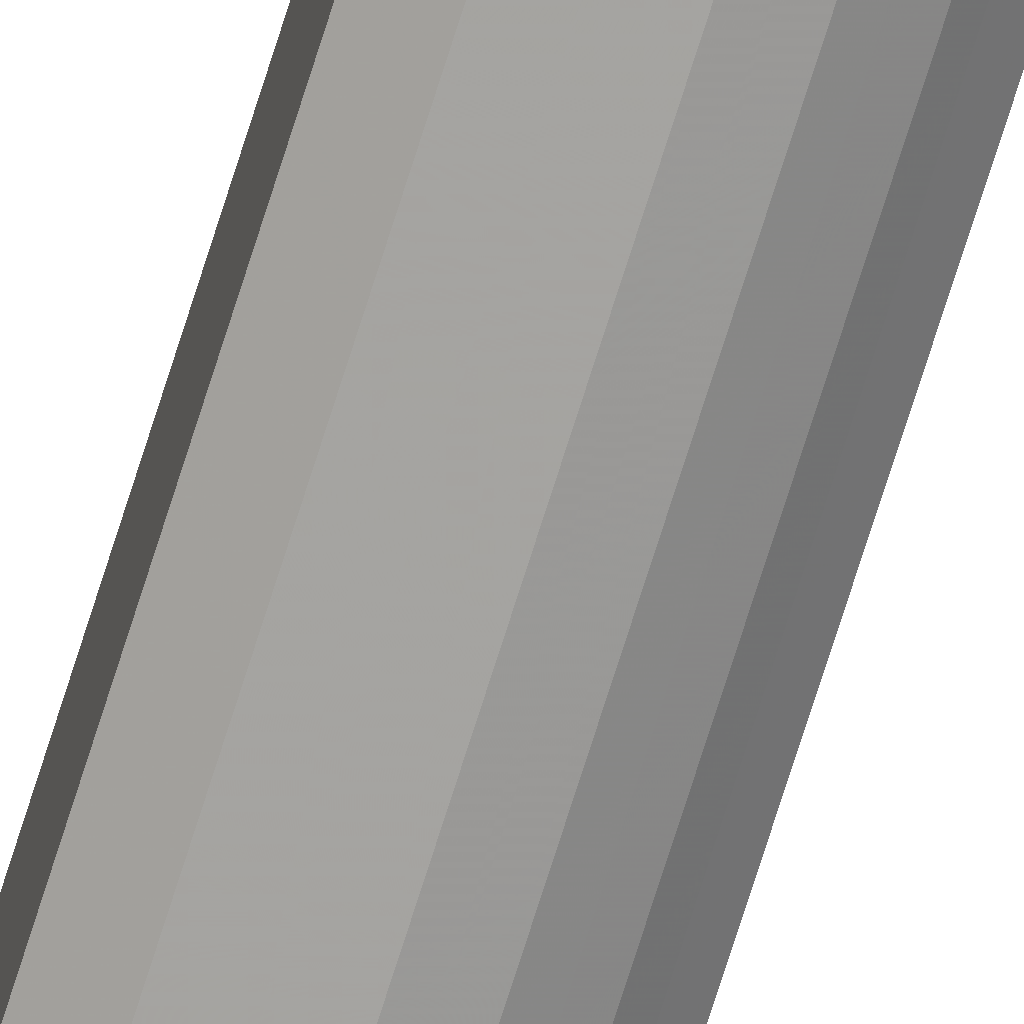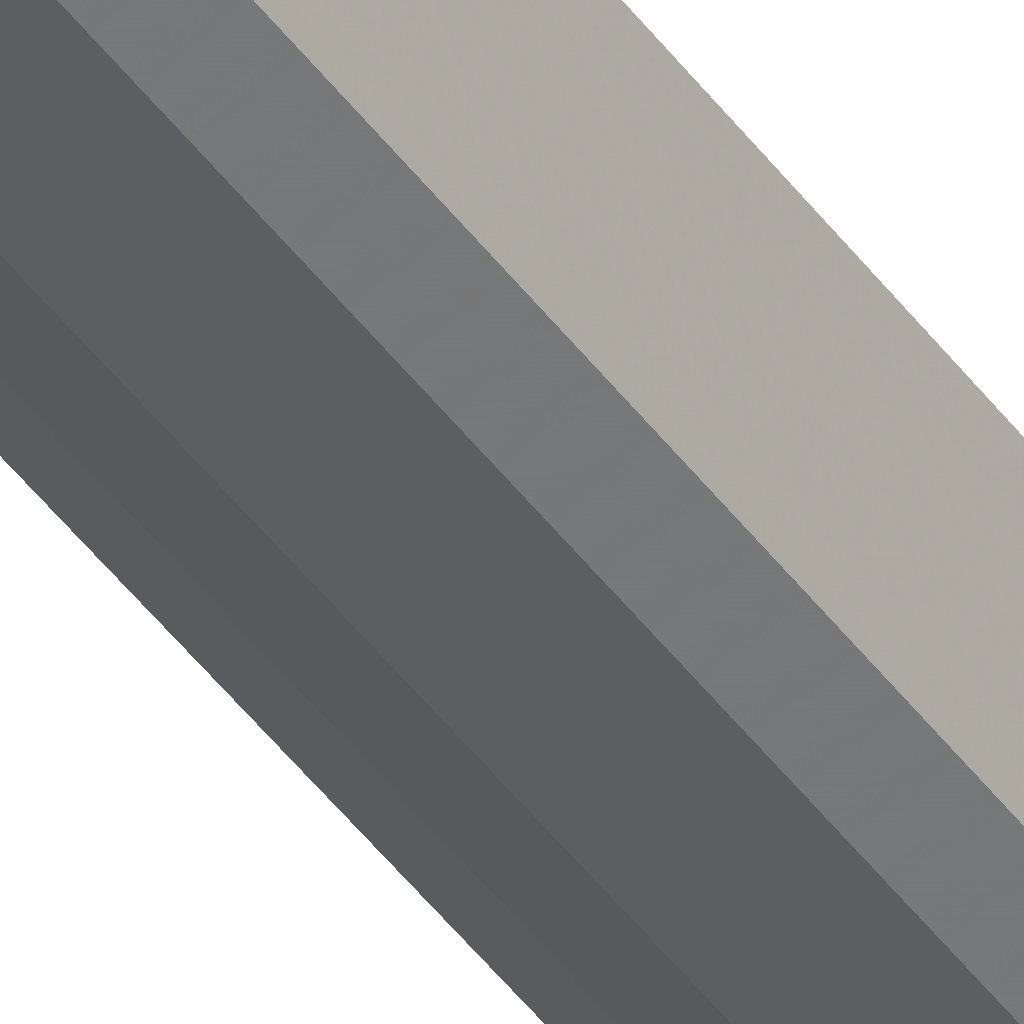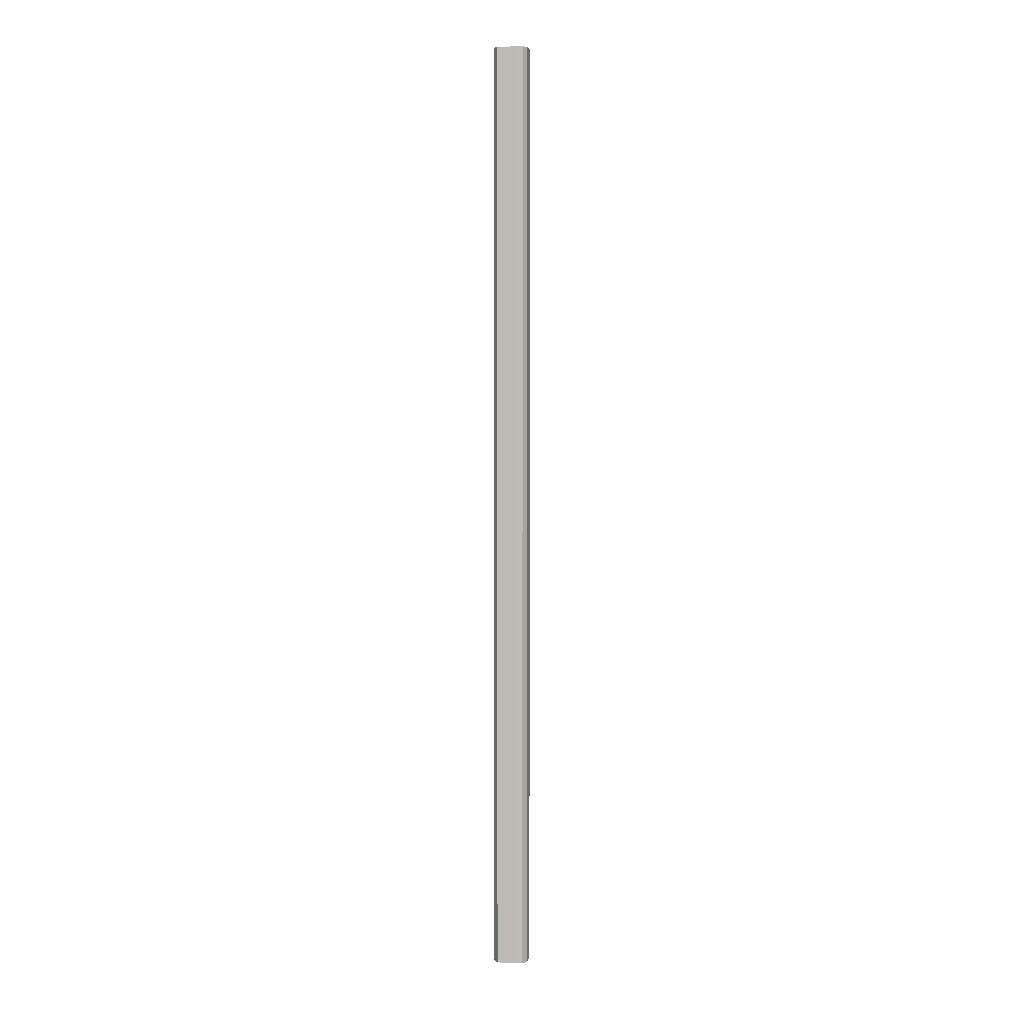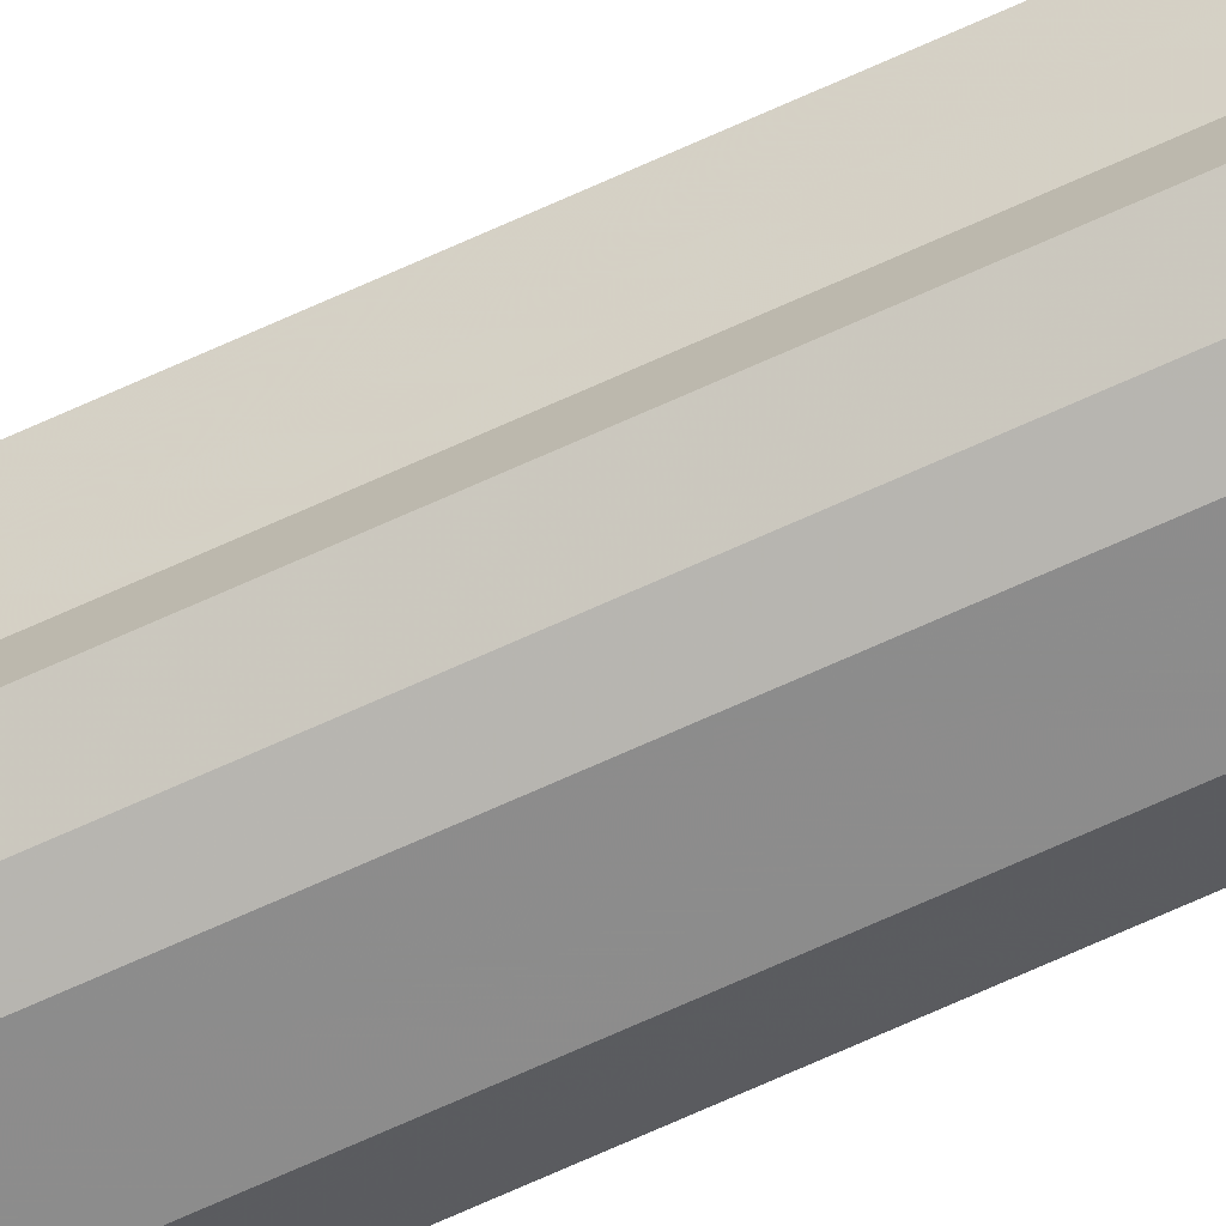
<metadata>
{"format":"obj","ext":"obj","renderer":"f3d","projection":"perspective","resolution":1024,"background":"white","views":[{"elev":-72.5,"azim":162.6,"up":"+Z"},{"elev":-37.3,"azim":29.7,"up":"+Z"},{"elev":4.1,"azim":96.8,"up":"+Y"},{"elev":-70.1,"azim":-65.6,"up":"+Z"}]}
</metadata>
<code>
o 4666
v 2199 1866 3.884
v 2199 1866 3.873
v 2199 1867 3.884
v 2199 1866 3.863
v 2199 1867 3.873
v 2199 1866 3.896
v 2199 1867 3.896
v 2199 1866 3.856
v 2199 1867 3.863
v 2199 1866 3.905
v 2199 1867 3.905
v 2199 1866 3.854
v 2199 1867 3.856
v 2199 1866 3.912
v 2199 1867 3.912
v 2199 1866 3.856
v 2199 1867 3.854
v 2199 1866 3.914
v 2199 1867 3.914
v 2199 1866 3.863
v 2199 1867 3.856
v 2199 1866 3.912
v 2199 1867 3.912
v 2199 1866 3.873
v 2199 1867 3.863
v 2199 1866 3.884
v 2199 1867 3.873
v 2199 1866 3.905
v 2199 1867 3.905
v 2199 1866 3.896
v 2199 1867 3.896
v 2199 1866 3.884
v 2199 1867 3.884
v 2199 1866 3.896
v 2199 1867 3.896
v 2199 1866 3.905
v 2199 1867 3.905
v 2199 1866 3.912
v 2199 1867 3.912
v 2199 1866 3.914
v 2199 1867 3.914
v 2199 1866 3.912
v 2199 1867 3.912
v 2199 1866 3.905
v 2199 1867 3.905
v 2199 1866 3.896
v 2199 1867 3.896
v 2199 1866 3.884
v 2199 1867 3.884
v 2199 1866 3.873
v 2199 1867 3.873
v 2199 1866 3.863
v 2199 1867 3.863
v 2199 1866 3.856
v 2199 1867 3.856
v 2199 1866 3.854
v 2199 1867 3.854
v 2199 1866 3.856
v 2199 1867 3.856
v 2199 1866 3.863
v 2199 1867 3.863
v 2199 1866 3.873
v 2199 1867 3.873
v 2199 1866 3.884
v 2199 1867 3.884
v 2199 1866 3.884
v 2199 1866 3.873
v 2199 1866 3.896
v 2199 1866 3.863
v 2199 1866 3.905
v 2199 1866 3.856
v 2199 1866 3.912
v 2199 1866 3.854
v 2199 1866 3.914
v 2199 1866 3.856
v 2199 1866 3.912
v 2199 1866 3.863
v 2199 1866 3.905
v 2199 1866 3.873
v 2199 1866 3.896
v 2199 1866 3.884
v 2199 1867 3.884
v 2199 1867 3.884
v 2199 1867 3.873
v 2199 1867 3.896
v 2199 1867 3.863
v 2199 1867 3.905
v 2199 1867 3.856
v 2199 1867 3.912
v 2199 1867 3.854
v 2199 1867 3.914
v 2199 1867 3.856
v 2199 1867 3.912
v 2199 1867 3.863
v 2199 1867 3.905
v 2199 1867 3.873
v 2199 1867 3.896
v 2199 1867 3.884
f 1 2 3
f 2 4 5
f 6 1 7
f 4 8 9
f 10 6 11
f 8 12 13
f 14 10 15
f 12 16 17
f 18 14 19
f 16 20 21
f 22 18 23
f 20 24 25
f 24 26 27
f 28 22 29
f 30 28 31
f 32 30 33
f 33 34 35
f 35 36 37
f 37 38 39
f 39 40 41
f 41 42 43
f 43 44 45
f 45 46 47
f 47 48 49
f 49 50 51
f 51 52 53
f 53 54 55
f 55 56 57
f 57 58 59
f 59 60 61
f 61 62 63
f 63 64 65
f 66 64 67
f 66 68 64
f 66 67 69
f 66 70 68
f 66 69 71
f 66 72 70
f 66 71 73
f 66 74 72
f 66 73 75
f 66 76 74
f 66 75 77
f 66 78 76
f 66 77 79
f 66 80 78
f 66 79 81
f 66 81 80
f 82 83 84
f 82 85 83
f 82 84 86
f 82 87 85
f 82 86 88
f 82 89 87
f 82 88 90
f 82 91 89
f 82 90 92
f 82 93 91
f 82 92 94
f 82 95 93
f 82 94 96
f 82 97 95
f 82 96 98
f 82 98 97

</code>
